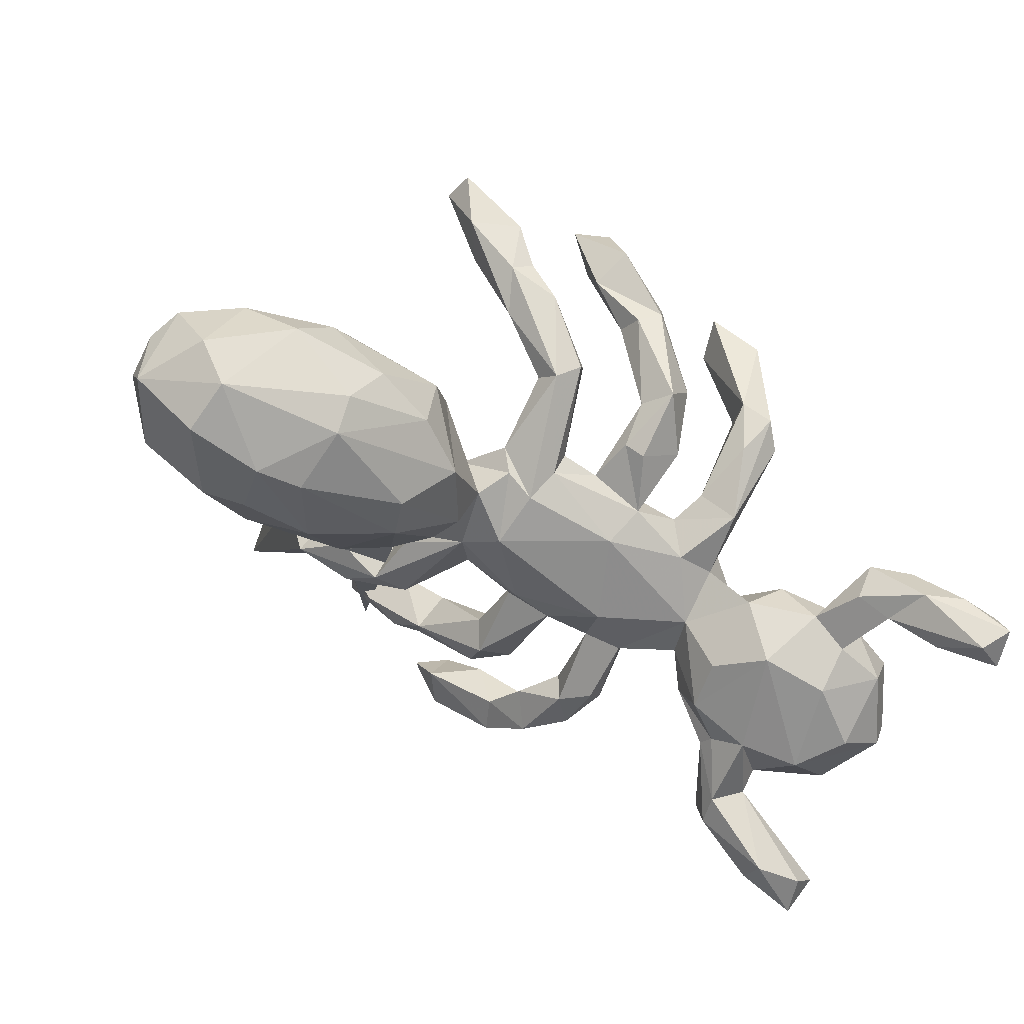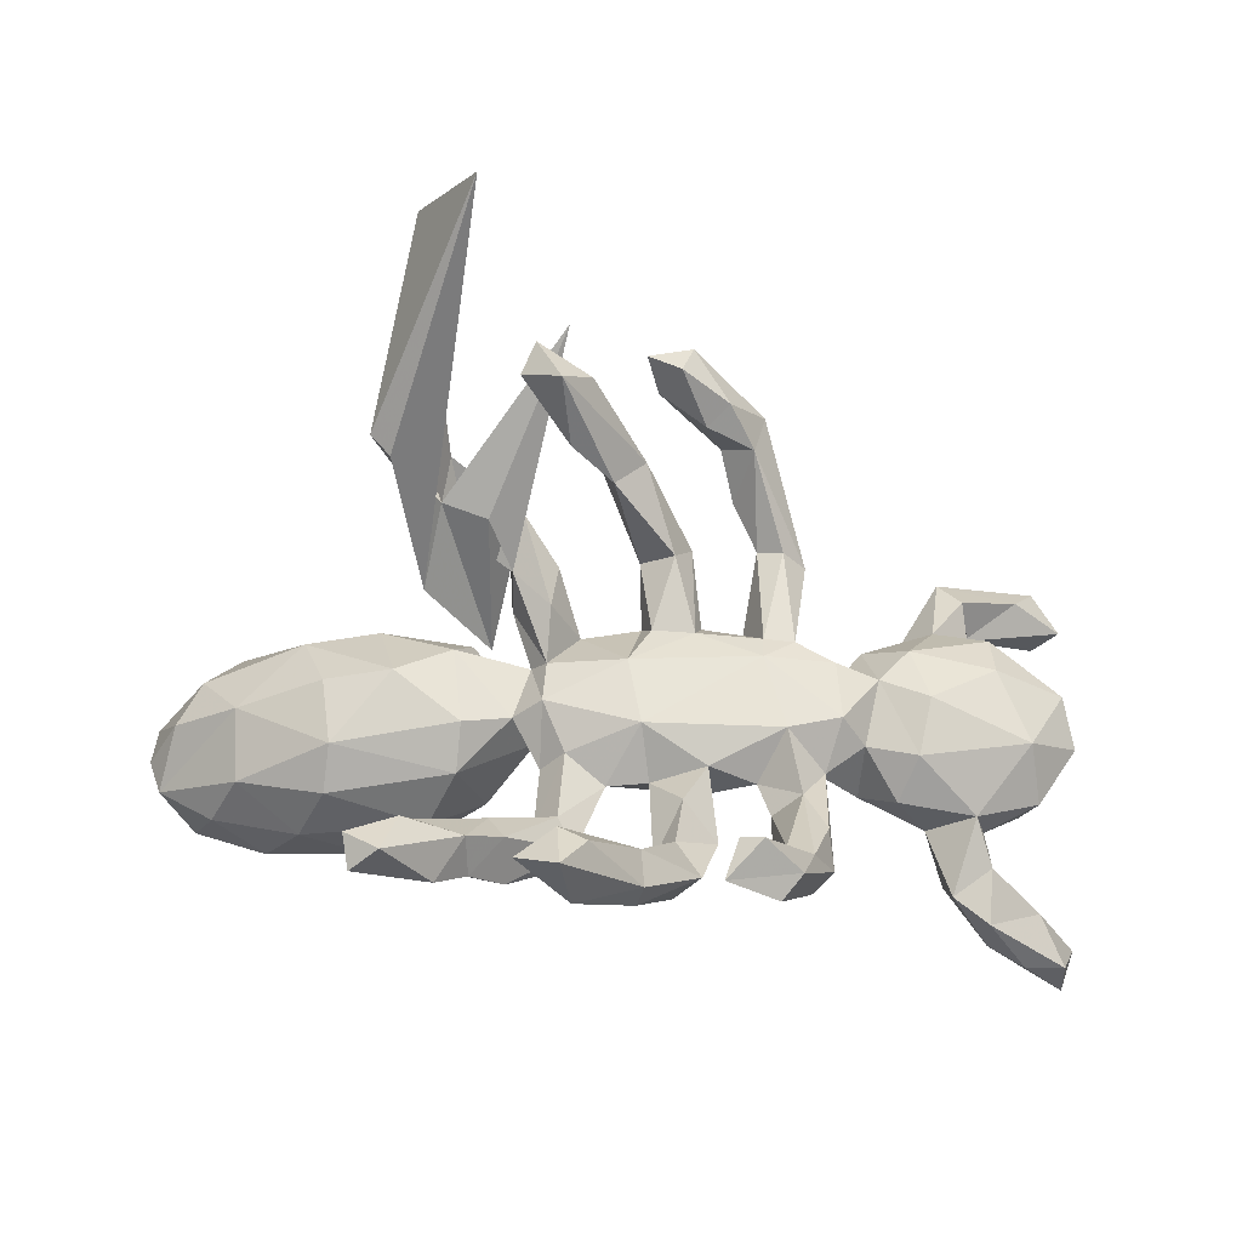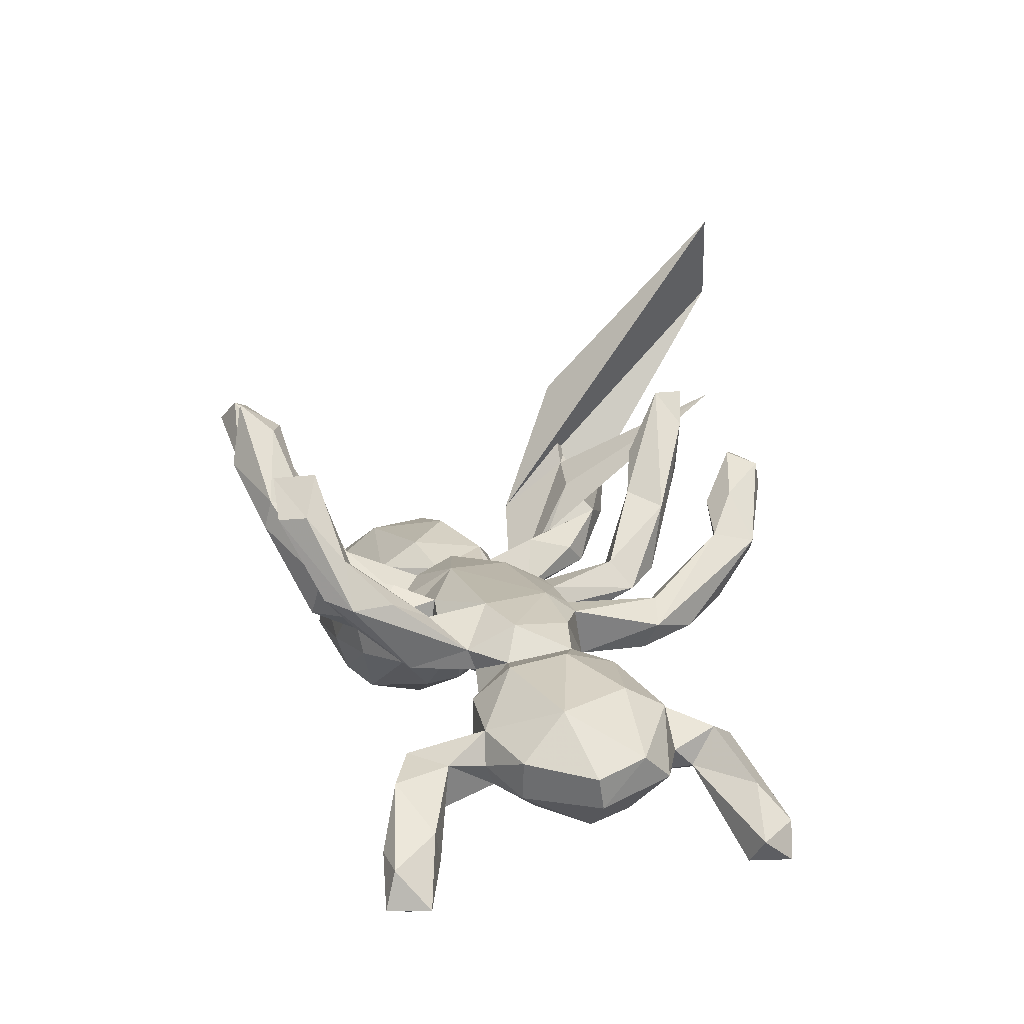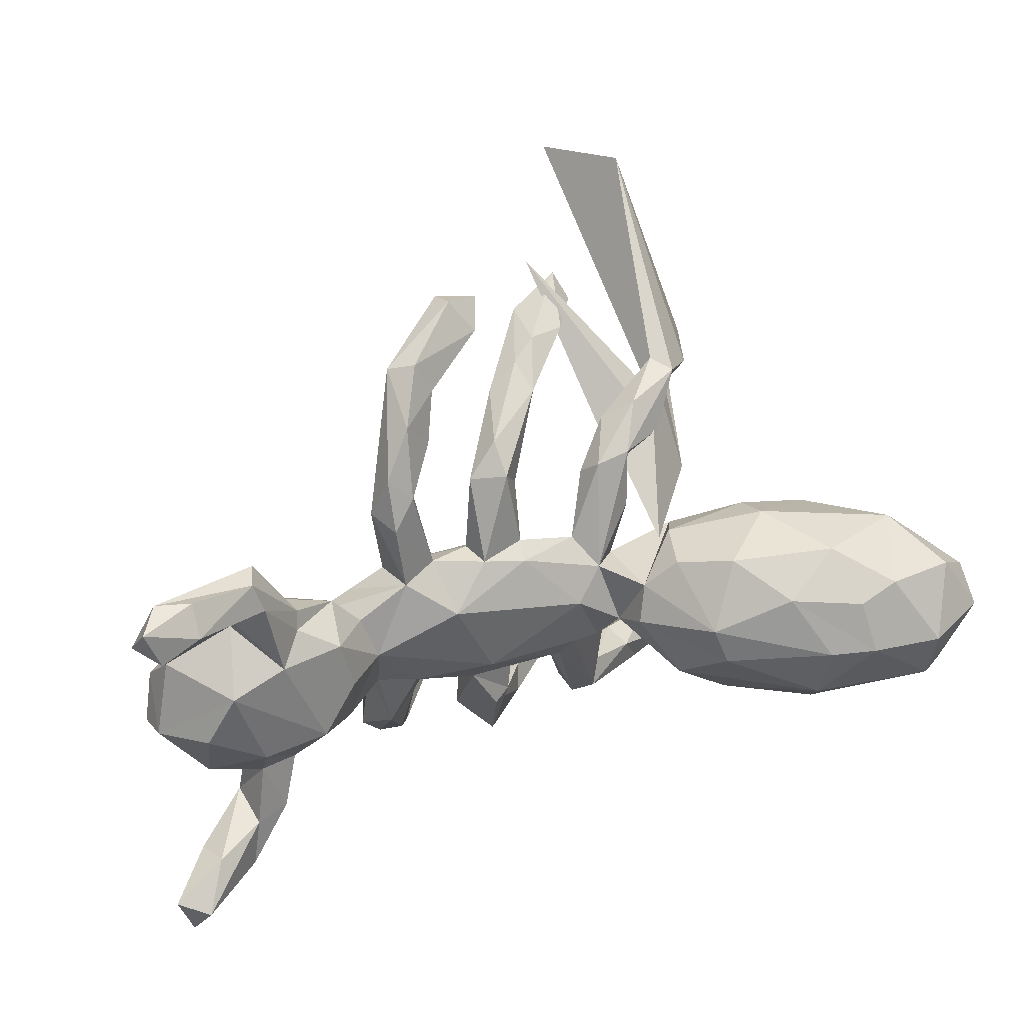
<metadata>
{"format":"obj","ext":"obj","renderer":"f3d","projection":"perspective","resolution":1024,"background":"white","views":[{"elev":-63.5,"azim":-31.9,"up":"+Z"},{"elev":-27.6,"azim":-1.4,"up":"+Y"},{"elev":13.9,"azim":72.1,"up":"+Z"},{"elev":37.8,"azim":162.6,"up":"+Y"}]}
</metadata>
<code>
v -0.2542 0.584 0.7269
v -0.1135 -0.4524 0.4201
v -0.4309 0.3165 0.3732
v -0.1617 0.4968 0.3835
v -0.3549 0.6249 0.5646
v -0.3489 0.1694 0.1133
v -0.397 0.282 0.3643
v -0.1843 -0.4308 0.3867
v -0.06963 -0.396 0.3731
v -0.06597 0.4585 0.3343
v 0.2657 -0.4069 0.2775
v -0.1185 0.424 0.392
v -0.1878 0.446 0.36
v -0.444 -0.3761 0.3517
v -0.4342 -0.4333 0.3328
v -0.385 -0.4118 0.3714
v -0.1415 0.4419 0.27
v 0.1381 -0.4407 0.3268
v 0.08514 0.4995 0.3021
v -0.09431 -0.4724 0.3058
v 0.2008 -0.3752 0.342
v 0.0266 0.5339 0.2871
v -0.2362 0.145 -0.06151
v -0.1158 -0.3991 0.279
v -0.1174 -0.3735 0.3733
v 0.09455 0.5661 0.2341
v -0.3447 -0.3164 0.264
v -0.102 0.3602 0.2745
v -0.3193 0.2849 0.2096
v -0.26 -0.3434 0.2622
v 0.1634 -0.3644 0.3181
v -0.3945 -0.3849 0.249
v -0.3597 -0.3395 0.3298
v 0.1069 0.5538 0.2801
v -0.02809 0.4232 0.2069
v 0.02867 0.3823 0.186
v -0.3954 0.3289 0.2448
v 0.171 0.469 0.2405
v -0.07235 0.4513 0.2387
v 0.2289 -0.4513 0.2687
v -0.3402 0.3667 0.1695
v -0.3075 -0.4222 0.261
v 0.2478 -0.323 0.1794
v -0.02899 -0.4055 0.183
v 0.0483 0.5031 0.2173
v -0.2565 -0.3863 0.1998
v -0.03837 -0.3611 0.2139
v -0.306 0.3791 0.2042
v 0.1302 0.4382 0.2146
v -0.228 -0.2776 0.1789
v 0.01843 -0.4232 0.2529
v 0.07969 0.2527 0.09352
v 0.2906 -0.3428 0.1973
v 0.1898 0.5088 0.1298
v -0.1823 0.3108 0.1348
v 0.1599 0.4482 0.124
v 0.01435 -0.3525 0.2369
v -0.2391 0.3491 0.1138
v 0.2296 -0.3808 0.1393
v -0.2862 0.2792 0.101
v 0.2361 0.4924 0.1566
v 0.3302 -0.3386 0.1128
v -0.02814 0.3291 0.2075
v -0.2005 -0.323 0.2102
v -0.2925 -0.3703 0.1765
v -0.2401 0.2705 0.1804
v -0.2001 -0.3746 0.1367
v -0.04874 0.3868 0.1548
v 0.007283 -0.4331 0.1997
v 0.215 0.4197 0.1702
v 0.074 -0.2841 0.1052
v -0.1062 0.5325 0.3837
v -0.1397 -0.28 0.01973
v 0.2906 -0.3826 0.1258
v 0.2685 0.2759 0.06756
v 0.1826 0.3684 0.07445
v 0.1118 0.2895 0.04365
v -0.08831 -0.2953 0.09193
v -0.1994 0.2179 0.09234
v -0.2566 -0.2989 0.1388
v 0.03958 -0.3014 0.06342
v 0.2287 0.4277 0.04861
v -0.1329 0.1536 0.09391
v 0.1163 -0.3507 0.1154
v 0.2878 -0.1853 0.07669
v 0.2588 -0.326 0.06508
v -0.002194 0.05649 0.08664
v 0.02037 -0.06302 0.09029
v 0.2645 -0.06674 0.08535
v 0.2274 0.0656 0.08517
v 0.2369 -0.2096 0.0392
v 0.02004 0.2579 0.05295
v 0.2303 0.1096 0.06255
v 0.3237 -0.2626 0.1171
v 0.07177 -0.3584 0.03959
v -0.1391 0.06289 0.05389
v 0.08877 -0.1991 0.08528
v 0.1144 0.12 0.06107
v -0.2058 0.2831 0.04727
v -0.2815 -0.05421 0.06786
v 0.2848 0.105 0.06005
v 0.2157 -0.1444 0.02285
v 0.2238 0.2838 0.05262
v -0.1458 -0.01321 0.06914
v -0.5167 0.0258 0.05832
v -0.3978 0.03621 0.08005
v -0.2979 0.09305 0.04231
v 0.3602 -0.03928 0.06835
v 0.1266 0.1441 0.02744
v 0.03959 0.1282 0.05437
v -0.1176 -0.2417 0.1036
v -0.157 -0.2453 0.05808
v -0.1069 -0.09925 0.04426
v -0.03853 -0.1495 0.01844
v 0.5136 0.008031 0.05422
v 0.2789 0.3452 0.00945
v 0.1487 -0.2595 0.03556
v 0.02383 0.152 0.004973
v 0.03502 -0.144 0.02218
v 0.3526 0.06635 0.06059
v 0.3323 -0.1225 0.01913
v 0.403 -0.06686 0.01027
v 0.4285 0.04782 0.0339
v -0.0814 0.1337 0.006541
v 0.4917 -0.09185 0.03151
v -0.1659 0.06957 0.01555
v 0.6334 0.07546 0.02111
v 0.05673 0.3516 0.06549
v 0.3099 0.2665 0.02511
v -0.5018 -0.08767 0.04818
v 0.04736 0.3008 0.01718
v -0.1435 0.2713 0.03894
v -0.1201 0.2372 0.07372
v -0.1037 -0.31 0.04759
v 0.1326 -0.1289 0.06125
v -0.1224 0.08582 -0.03964
v 0.1999 0.1478 -0.000731
v 0.6884 -0.05684 0.009498
v -0.4274 0.1492 -0.008859
v 0.5944 -0.1701 -0.044
v -0.1996 0.1746 0.02652
v 0.2354 0.3032 -0.002382
v 0.07997 -0.2392 -0.01421
v 0.4846 0.111 0.01981
v 0.1309 -0.1418 -0.02662
v 0.04653 -0.2316 0.01301
v 0.1052 0.1423 -0.02675
v -0.2888 -0.1273 0.01729
v -0.1487 -0.1113 -0.000143
v 0.2983 -0.2239 -0.01642
v -0.04853 -0.1267 -0.02875
v -0.5118 -0.1554 -0.007928
v 0.276 0.2511 -0.02653
v 0.3227 -0.1043 -0.02292
v -0.2674 0.1346 -0.03068
v -0.665 -0.1203 -0.04182
v -0.5578 0.1245 -0.006711
v 0.2624 0.1272 -0.03173
v 0.2507 -0.1081 -0.04086
v -0.06803 -0.07211 -0.06296
v 0.3551 0.06963 -0.03909
v -0.6676 -0.001025 -0.001234
v 0.02689 0.1317 -0.03402
v 0.3288 -0.004537 -0.06428
v 0.6315 0.1515 -0.0196
v 0.7804 -0.0257 -0.08571
v 0.4095 0.1374 -0.04644
v -0.1964 -0.02863 0.02893
v -0.1237 -0.08611 -0.03891
v -0.1574 -0.03174 -0.06887
v 0.539 0.1822 -0.0534
v 0.7341 0.1215 -0.1122
v 0.7073 -0.1361 -0.0704
v 0.4584 -0.1514 -0.03214
v -0.251 0.1281 -0.1219
v -0.07228 0.03155 -0.07439
v 0.1054 -0.07889 -0.0741
v 0.1748 0.06923 -0.07682
v -0.8108 -0.09147 -0.1563
v 0.6135 -0.1756 -0.1023
v 0.6001 0.2607 -0.08129
v 0.6108 0.1814 -0.114
v 0.7609 0.0656 -0.06255
v 0.514 -0.168 -0.1144
v 0.6163 -0.3388 -0.115
v 0.4931 0.1568 -0.1309
v 0.3977 -0.1167 -0.09148
v -0.7807 0.002282 -0.08197
v -0.559 -0.1908 -0.1026
v -0.6794 0.1575 -0.1412
v 0.5513 -0.3002 -0.08646
v -0.175 0.008782 -0.136
v -0.438 0.1783 -0.08045
v -0.7376 0.08405 -0.08116
v 0.4875 0.1853 -0.1102
v -0.3387 -0.1813 -0.07724
v -0.713 -0.1523 -0.1327
v 0.5609 0.3099 -0.1121
v 0.7098 0.2989 -0.1551
v 0.6231 -0.2454 -0.09093
v 0.5719 0.308 -0.1637
v 0.7669 -0.01216 -0.1435
v 0.544 -0.2592 -0.1477
v 0.6075 0.2172 -0.1483
v 0.555 0.2522 -0.1722
v 0.6227 -0.3451 -0.1983
v -0.1917 0.07474 -0.108
v 0.3959 0.0123 -0.1466
v 0.6828 -0.1304 -0.1417
v 0.4176 0.1057 -0.1413
v 0.7142 -0.2957 -0.1737
v -0.4506 -0.1908 -0.1813
v -0.8258 0.04211 -0.1921
v -0.34 -0.1572 -0.1872
v 0.5828 -0.1506 -0.15
v 0.6849 -0.005534 -0.2044
v 0.6045 -0.2613 -0.1783
v -0.5251 0.1711 -0.2194
v 0.4621 -0.06776 -0.1804
v 0.7515 0.3478 -0.2151
v 0.687 -0.3801 -0.2073
v -0.8321 -0.03014 -0.1659
v 0.5822 -0.07553 -0.1997
v -0.2858 0.04245 -0.2438
v 0.6314 0.08543 -0.2056
v 0.6867 0.3424 -0.2216
v 0.7998 0.2769 -0.2298
v -0.6227 -0.1901 -0.1927
v -0.243 -0.09501 -0.1844
v -0.3421 0.1538 -0.1792
v 0.6848 0.2921 -0.2593
v 0.7577 -0.3787 -0.2128
v 0.7609 -0.3953 -0.2812
v -0.4253 0.1104 -0.2759
v 0.6901 -0.2797 -0.2336
v 0.7559 0.2662 -0.2795
v 0.729 -0.348 -0.3026
v -0.3086 -0.02268 -0.2604
v 0.7816 0.3366 -0.2758
v 0.7865 -0.323 -0.2803
v -0.4923 -0.1568 -0.2637
v -0.7521 0.1132 -0.2601
v -0.554 0.1014 -0.3135
v -0.4897 0.008701 -0.3362
v -0.8219 0.004511 -0.2737
v -0.7592 -0.1181 -0.2736
v -0.6256 0.1256 -0.2976
v -0.6993 -0.09035 -0.3342
v -0.4825 -0.1036 -0.3103
v -0.7063 0.005716 -0.3507
v -0.5723 0.0135 -0.3545
v 0.5314 0.1133 -0.1806
f 179 222 245
f 213 245 222
f 246 179 245
f 188 222 179
f 233 237 240
f 235 240 237
f 232 233 240
f 206 237 233
f 197 179 246
f 248 246 245
f 188 213 222
f 242 245 213
f 224 234 230
f 218 230 234
f 175 224 230
f 244 234 224
f 238 244 224
f 251 234 244
f 234 243 218
f 247 218 243
f 251 243 234
f 251 247 243
f 190 218 247
f 190 242 213
f 250 245 242
f 193 230 218
f 193 218 190
f 242 190 247
f 250 242 247
f 239 227 236
f 204 236 227
f 231 239 236
f 220 227 239
f 231 236 204
f 205 231 204
f 199 227 220
f 226 220 239
f 226 239 231
f 201 226 231
f 249 241 248
f 228 248 241
f 251 249 248
f 214 241 249
f 244 238 249
f 229 249 238
f 251 244 249
f 192 238 224
f 250 251 248
f 245 250 248
f 247 251 250
f 228 246 248
f 110 87 98
f 90 98 87
f 52 110 98
f 118 87 110
f 88 90 87
f 93 98 90
f 101 93 90
f 109 98 93
f 120 101 90
f 75 93 101
f 107 106 100
f 130 100 106
f 168 107 100
f 139 106 107
f 96 104 87
f 88 87 104
f 124 96 87
f 126 104 96
f 89 90 88
f 108 120 90
f 158 101 120
f 130 106 105
f 157 105 106
f 162 130 105
f 148 100 130
f 113 88 104
f 135 89 88
f 108 90 89
f 121 108 89
f 123 120 108
f 119 135 88
f 102 89 135
f 112 80 50
f 27 50 80
f 111 112 50
f 73 80 112
f 64 111 50
f 113 112 111
f 81 71 97
f 117 97 71
f 119 81 97
f 47 71 81
f 84 117 71
f 135 97 117
f 121 85 94
f 53 94 85
f 62 121 94
f 89 85 121
f 65 80 73
f 149 73 112
f 78 111 64
f 67 78 64
f 114 111 78
f 57 71 47
f 44 47 81
f 91 43 85
f 53 85 43
f 102 91 85
f 59 43 91
f 32 80 65
f 67 65 73
f 73 134 67
f 78 67 134
f 151 134 73
f 32 15 14
f 16 14 15
f 27 32 14
f 42 15 32
f 27 14 33
f 16 33 14
f 30 27 33
f 42 30 16
f 33 16 30
f 15 42 16
f 46 30 42
f 24 8 25
f 2 25 8
f 47 24 25
f 20 8 24
f 57 9 51
f 2 51 9
f 84 57 51
f 25 9 57
f 53 21 11
f 18 11 21
f 62 53 11
f 31 21 53
f 51 2 20
f 8 20 2
f 69 51 20
f 25 2 9
f 13 12 4
f 10 4 12
f 17 13 4
f 28 12 13
f 36 10 12
f 39 4 10
f 5 3 1
f 7 1 3
f 6 5 1
f 37 3 5
f 48 5 6
f 23 48 6
f 41 5 48
f 17 28 13
f 63 12 28
f 7 6 1
f 29 6 7
f 37 7 3
f 31 18 21
f 59 18 31
f 40 11 18
f 59 40 18
f 62 11 40
f 55 23 66
f 29 66 23
f 79 55 66
f 48 23 55
f 50 27 30
f 195 171 198
f 181 198 171
f 201 195 198
f 167 171 195
f 232 211 185
f 200 185 211
f 221 232 185
f 240 211 232
f 217 200 235
f 211 235 200
f 237 217 235
f 215 200 217
f 203 215 217
f 206 203 217
f 184 215 203
f 223 209 215
f 180 215 209
f 184 223 215
f 216 209 223
f 220 201 198
f 205 195 201
f 231 205 201
f 186 195 205
f 167 195 186
f 252 186 205
f 198 181 199
f 204 199 181
f 220 198 199
f 233 232 221
f 206 221 185
f 191 206 185
f 233 221 206
f 191 203 206
f 237 206 217
f 241 214 212
f 196 212 214
f 228 241 212
f 156 179 197
f 228 197 246
f 189 197 228
f 216 202 209
f 173 209 202
f 225 202 216
f 225 216 223
f 219 223 184
f 187 219 184
f 225 223 219
f 252 225 219
f 238 192 229
f 170 229 192
f 207 192 224
f 172 202 225
f 210 252 219
f 182 225 252
f 186 252 210
f 208 210 219
f 187 208 219
f 164 210 208
f 80 32 27
f 64 30 46
f 67 64 46
f 50 30 64
f 65 46 42
f 47 44 24
f 69 24 44
f 47 25 57
f 43 59 31
f 43 31 53
f 65 42 32
f 67 46 65
f 20 24 69
f 95 69 44
f 74 40 59
f 45 19 22
f 34 22 19
f 26 45 22
f 49 19 45
f 26 22 34
f 61 26 34
f 38 34 19
f 35 39 10
f 17 4 39
f 68 17 39
f 68 28 17
f 29 7 37
f 41 37 5
f 29 23 6
f 84 51 69
f 182 204 181
f 227 199 204
f 157 193 190
f 230 155 175
f 207 175 155
f 193 155 230
f 139 155 193
f 186 210 167
f 161 167 210
f 204 252 205
f 182 252 204
f 171 182 181
f 172 225 182
f 165 172 182
f 213 188 194
f 162 194 188
f 190 213 194
f 192 207 170
f 136 170 207
f 187 164 208
f 161 210 164
f 202 172 183
f 165 183 172
f 166 202 183
f 162 188 179
f 148 229 170
f 154 164 187
f 138 166 183
f 173 202 166
f 189 156 197
f 162 179 156
f 180 209 173
f 138 173 166
f 212 189 228
f 152 156 189
f 174 187 184
f 229 148 196
f 152 196 148
f 214 229 196
f 114 88 113
f 111 114 113
f 119 88 114
f 151 119 114
f 145 102 135
f 85 89 102
f 122 108 121
f 99 58 132
f 55 132 58
f 136 99 132
f 41 58 99
f 151 114 134
f 78 134 114
f 124 136 132
f 141 99 136
f 140 173 138
f 125 140 138
f 180 173 140
f 154 122 121
f 150 154 121
f 187 122 154
f 156 130 162
f 152 130 156
f 168 169 149
f 160 149 169
f 104 168 149
f 170 169 168
f 116 142 82
f 76 82 142
f 61 116 82
f 153 142 116
f 56 82 76
f 103 76 142
f 191 200 140
f 180 140 200
f 184 191 140
f 185 200 191
f 215 180 200
f 143 145 117
f 135 117 145
f 95 143 117
f 146 145 143
f 160 151 73
f 174 140 125
f 122 174 125
f 184 140 174
f 62 150 121
f 159 154 150
f 102 159 150
f 164 154 159
f 91 102 150
f 145 159 102
f 177 159 145
f 145 146 119
f 81 119 146
f 151 145 119
f 95 146 143
f 177 145 151
f 73 149 160
f 176 160 169
f 177 151 160
f 130 152 148
f 189 196 152
f 174 122 187
f 177 164 159
f 178 164 177
f 176 177 160
f 170 168 148
f 100 148 168
f 123 122 125
f 115 125 138
f 149 112 113
f 104 149 113
f 95 81 146
f 135 119 97
f 74 150 62
f 86 91 150
f 44 81 95
f 74 86 150
f 59 91 86
f 53 62 94
f 84 95 117
f 69 95 84
f 57 84 71
f 54 82 56
f 70 56 76
f 45 54 56
f 61 82 54
f 26 61 54
f 131 68 128
f 35 128 68
f 77 131 128
f 92 68 131
f 75 129 70
f 61 70 129
f 103 75 70
f 101 129 75
f 116 61 129
f 153 116 129
f 99 60 41
f 29 41 60
f 79 60 99
f 48 58 41
f 48 55 58
f 133 132 55
f 83 133 55
f 124 132 133
f 63 68 92
f 118 92 131
f 77 128 36
f 35 36 128
f 52 77 36
f 63 52 36
f 98 77 52
f 76 103 70
f 93 75 103
f 60 79 72
f 66 72 79
f 29 60 72
f 83 55 79
f 29 72 66
f 124 133 83
f 137 93 103
f 96 83 79
f 92 110 52
f 124 83 96
f 141 96 79
f 49 56 70
f 38 70 61
f 92 52 63
f 74 59 86
f 40 74 62
f 175 207 224
f 157 190 194
f 226 201 220
f 235 211 240
f 229 214 249
f 54 45 26
f 49 45 56
f 38 49 70
f 34 38 61
f 19 49 38
f 39 35 68
f 10 36 35
f 37 41 29
f 28 68 63
f 147 131 77
f 137 142 153
f 137 103 142
f 126 141 136
f 79 99 141
f 147 118 131
f 110 92 118
f 109 147 77
f 158 153 129
f 163 136 124
f 98 109 77
f 137 147 109
f 109 93 137
f 101 158 129
f 137 153 158
f 157 106 139
f 193 157 139
f 155 139 107
f 126 96 141
f 163 124 118
f 87 118 124
f 147 163 118
f 178 147 137
f 162 105 157
f 183 165 127
f 144 127 165
f 138 183 127
f 176 136 163
f 207 126 136
f 176 178 177
f 158 164 178
f 163 178 176
f 170 176 169
f 136 176 170
f 123 167 161
f 158 161 164
f 123 161 158
f 137 158 178
f 147 178 163
f 207 107 126
f 168 126 107
f 155 107 207
f 157 194 162
f 144 167 123
f 36 12 63
f 196 189 212
f 191 184 203
f 144 171 167
f 171 144 165
f 182 171 165
f 123 158 120
f 127 115 138
f 123 125 115
f 122 123 108
f 144 123 115
f 126 168 104
f 144 115 127

</code>
